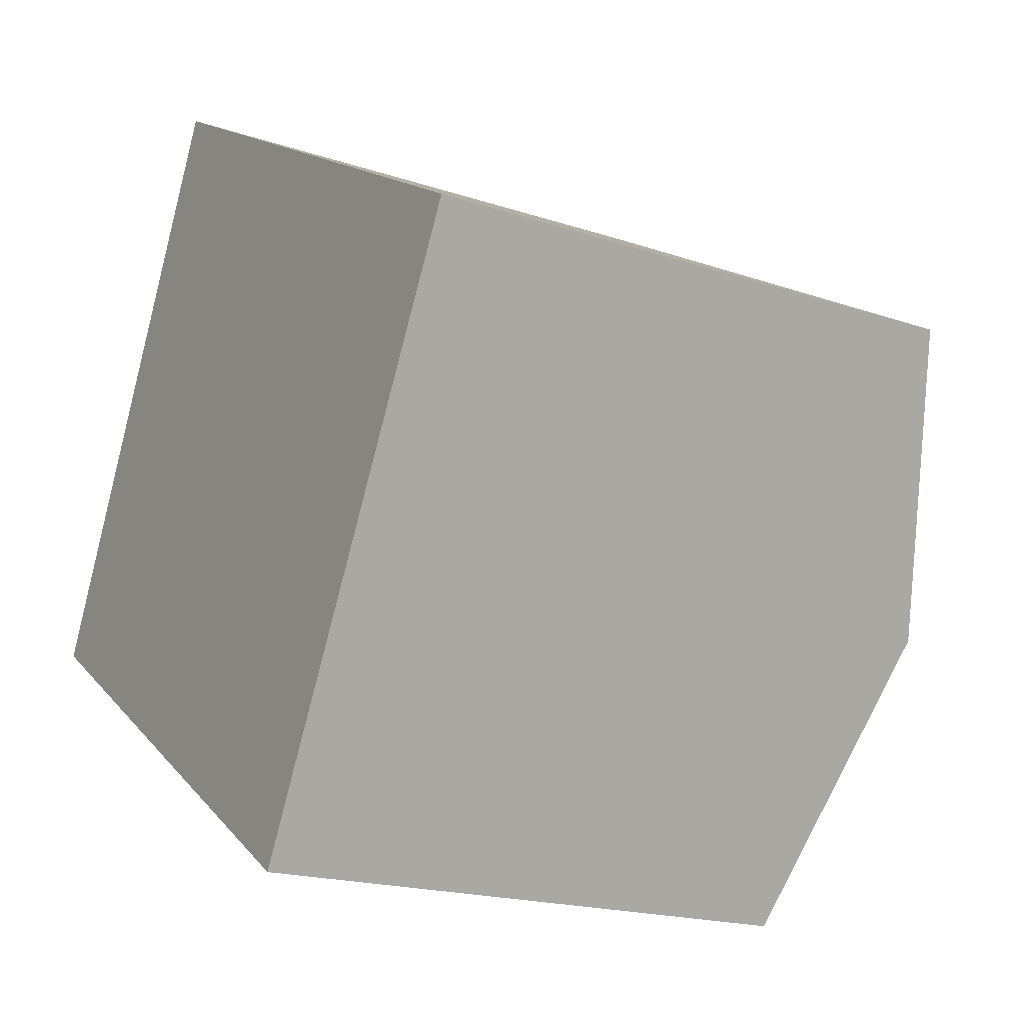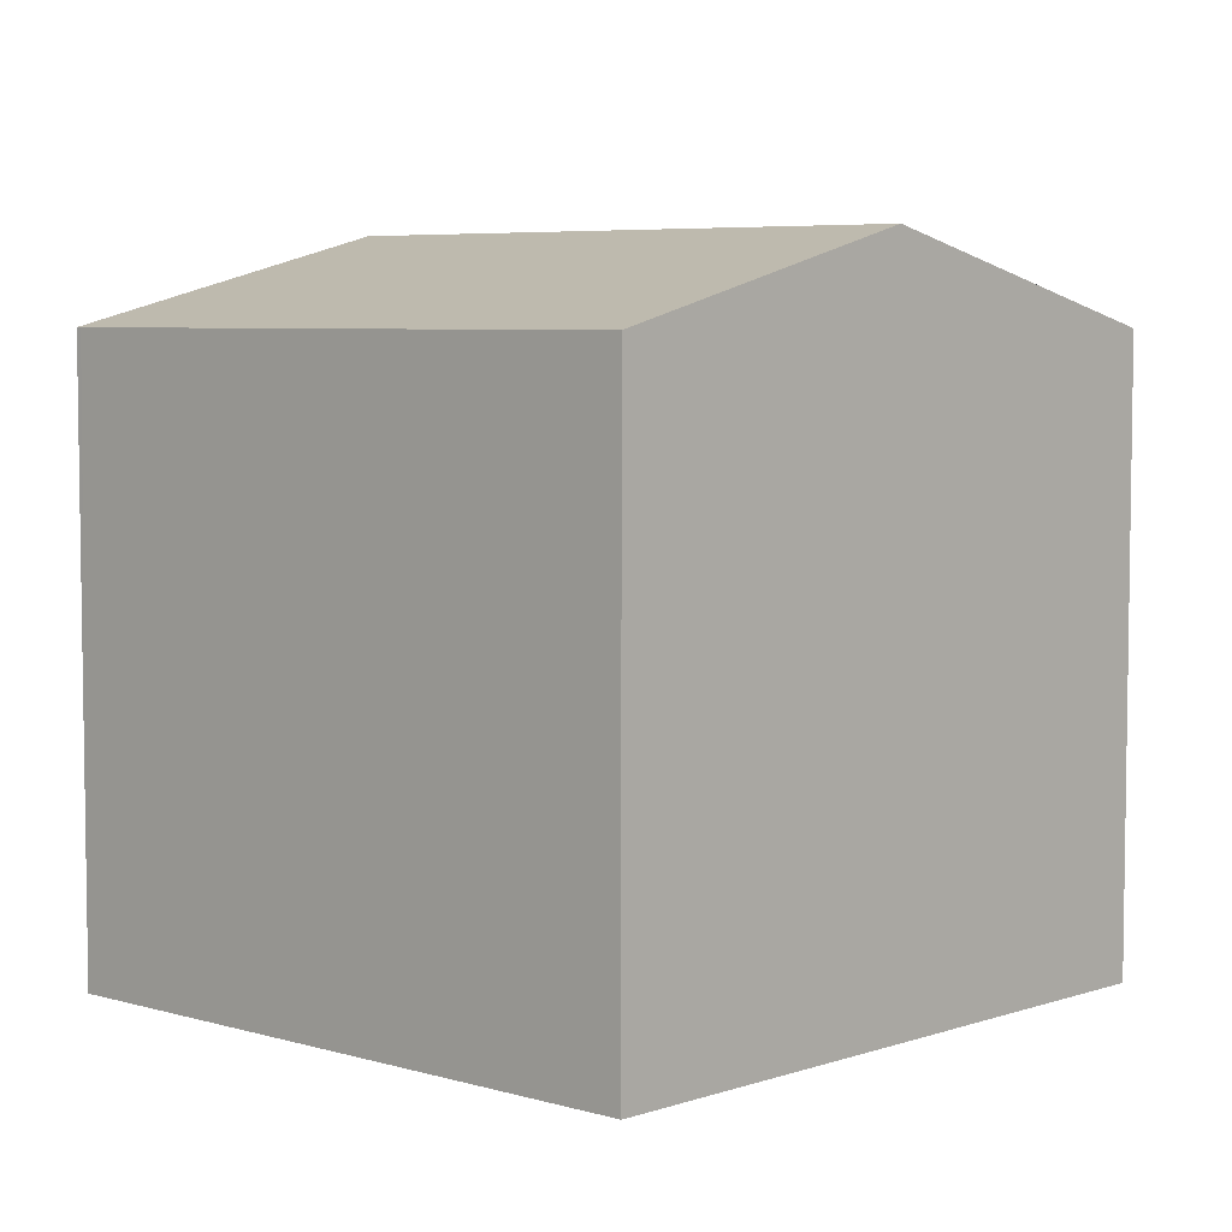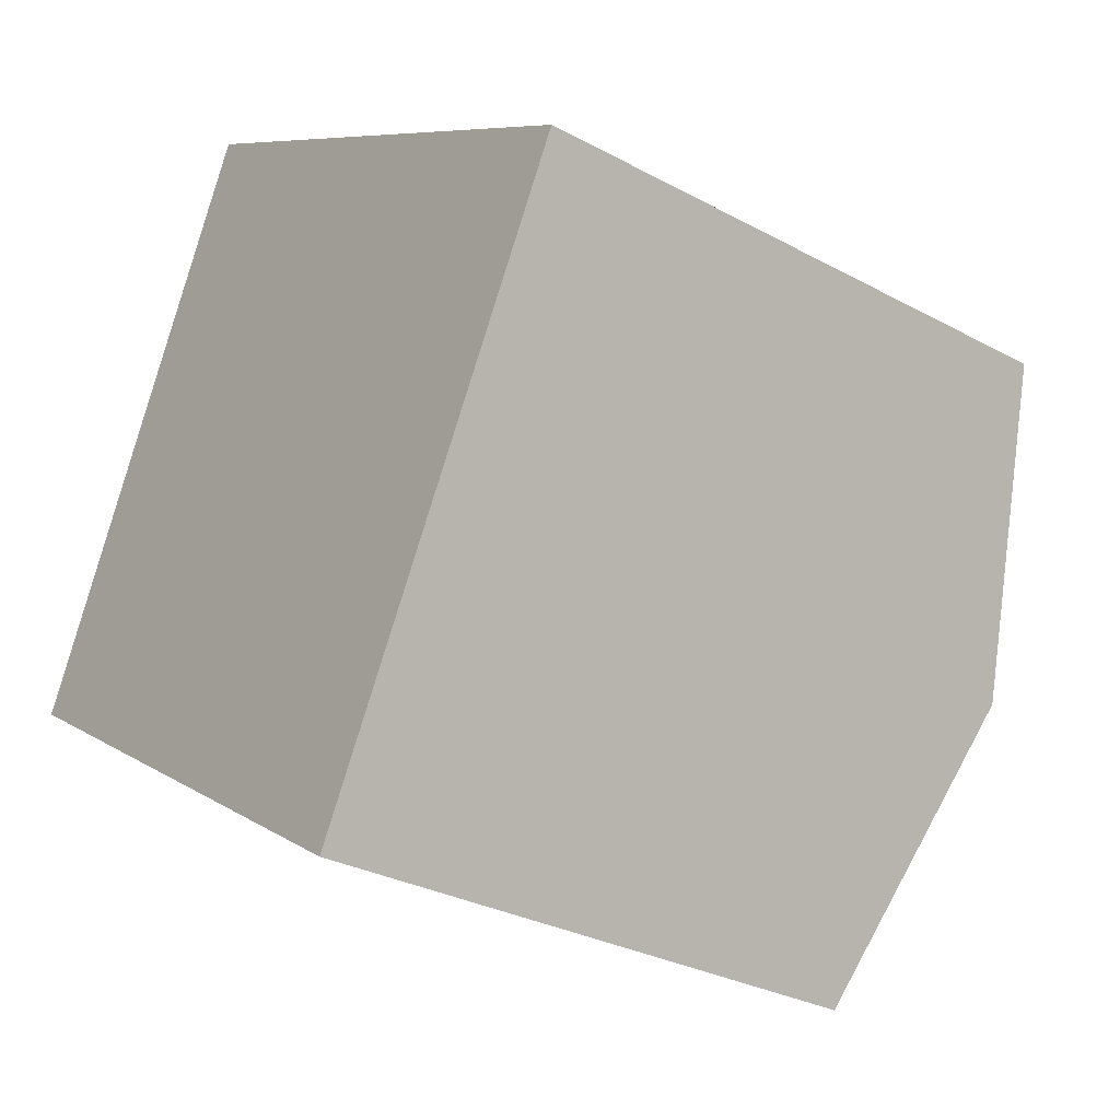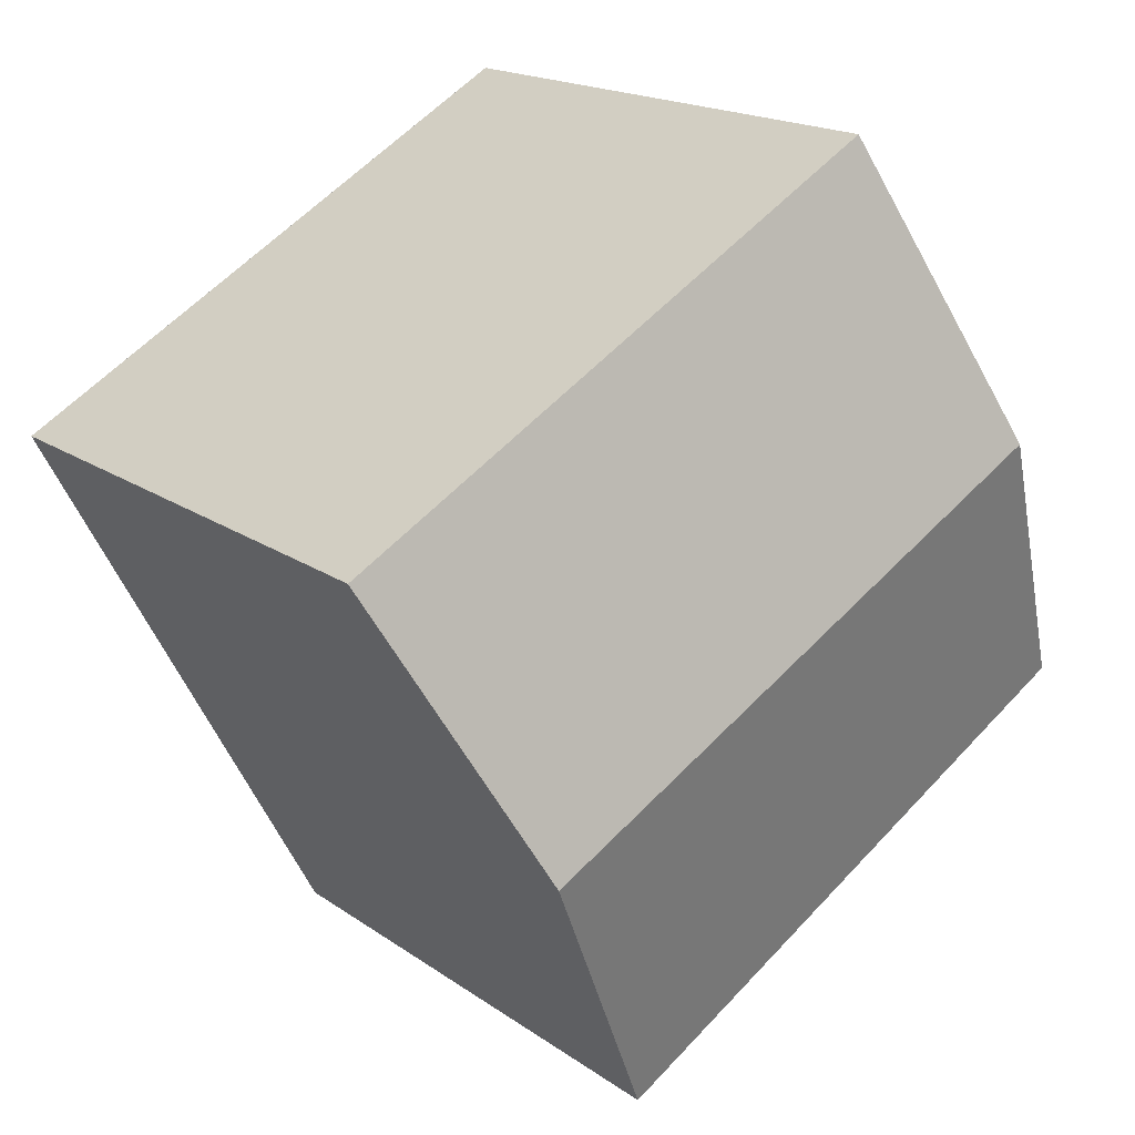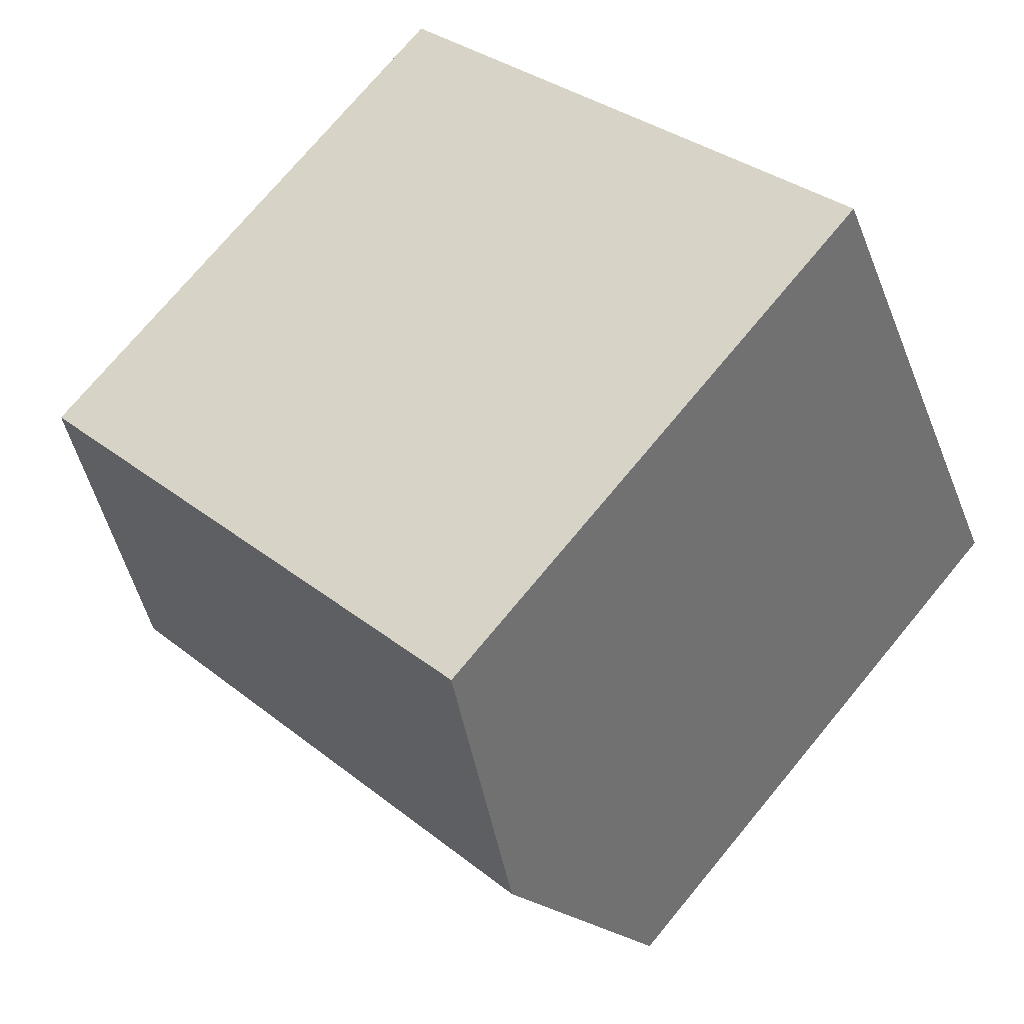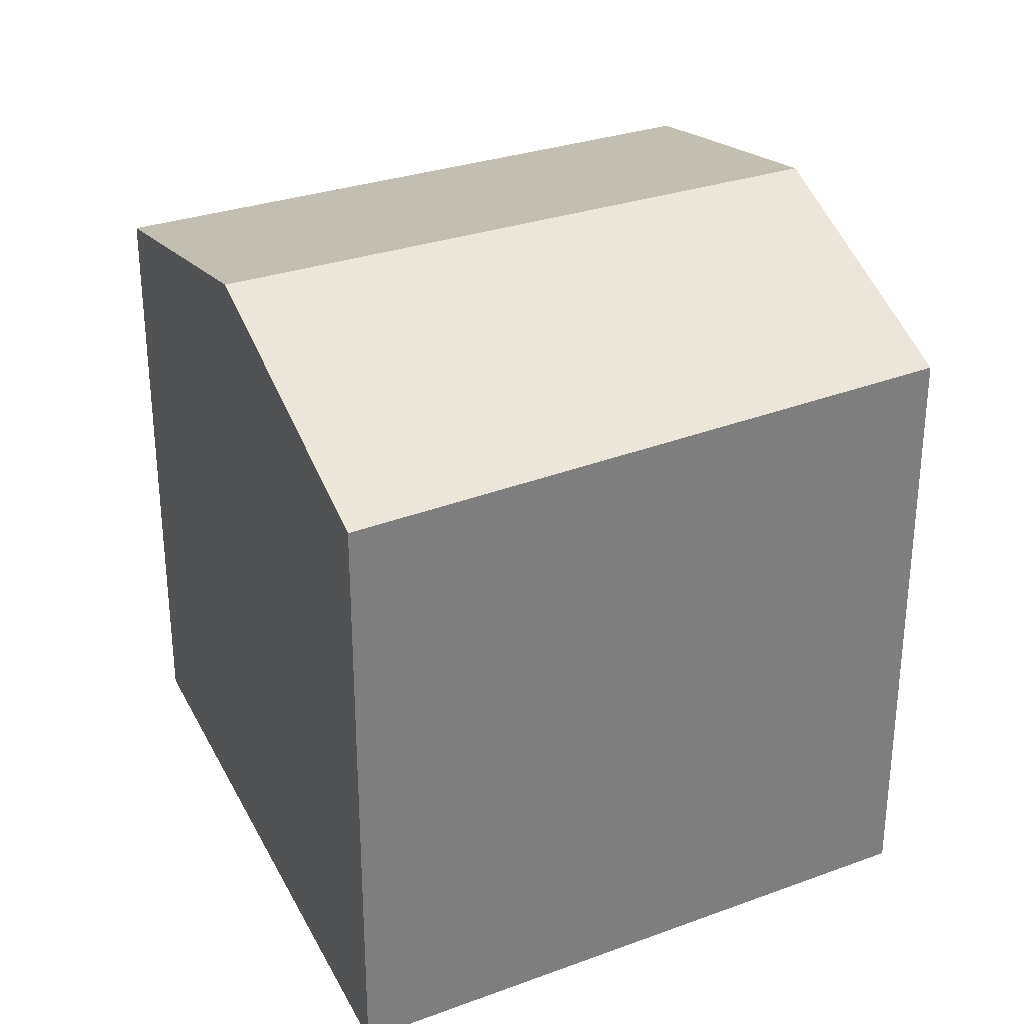
<metadata>
{"format":"obj","ext":"obj","renderer":"f3d","projection":"perspective","resolution":1024,"background":"white","views":[{"elev":-18.8,"azim":57.6,"up":"+Z"},{"elev":5.7,"azim":72.2,"up":"+Y"},{"elev":-29.6,"azim":51.4,"up":"+Z"},{"elev":17.6,"azim":143.6,"up":"+Z"},{"elev":74.1,"azim":-140.3,"up":"+Z"},{"elev":32.0,"azim":-175.0,"up":"+Y"}]}
</metadata>
<code>
v  1.589 3.396 3.246
v  1.257 3.579 2.626
v  1.561 3.396 3.262
v  4.729 3.396 1.418
v  0.754 3.88 1.574
v  3.848 3.88 -0.227
v  0 3.428 2.099e-16
v  2.954 3.389 -1.896
v  0 0 0
v  2.954 1.161e-16 -1.896
v  1.561 -1.997e-16 3.262
v  0.754 -9.638e-17 1.574
v  1.257 -1.608e-16 2.626
v  4.729 -8.683e-17 1.418
v  1.589 -1.988e-16 3.246
v  3.848 1.39e-17 -0.227
g defaultobject
f 1 2 3
f 2 1 4
f 2 4 5
f 5 4 6
f 7 6 8
f 6 7 5
f 8 9 7
f 9 8 10
f 9 5 7
f 5 9 2
f 2 9 3
f 3 9 11
f 11 9 12
f 11 12 13
f 11 1 3
f 1 11 4
f 4 11 14
f 14 11 15
f 6 10 8
f 10 6 4
f 10 4 16
f 16 4 14
f 13 15 11
f 15 13 14
f 14 13 12
f 14 12 9
f 14 9 10
f 14 10 16

</code>
